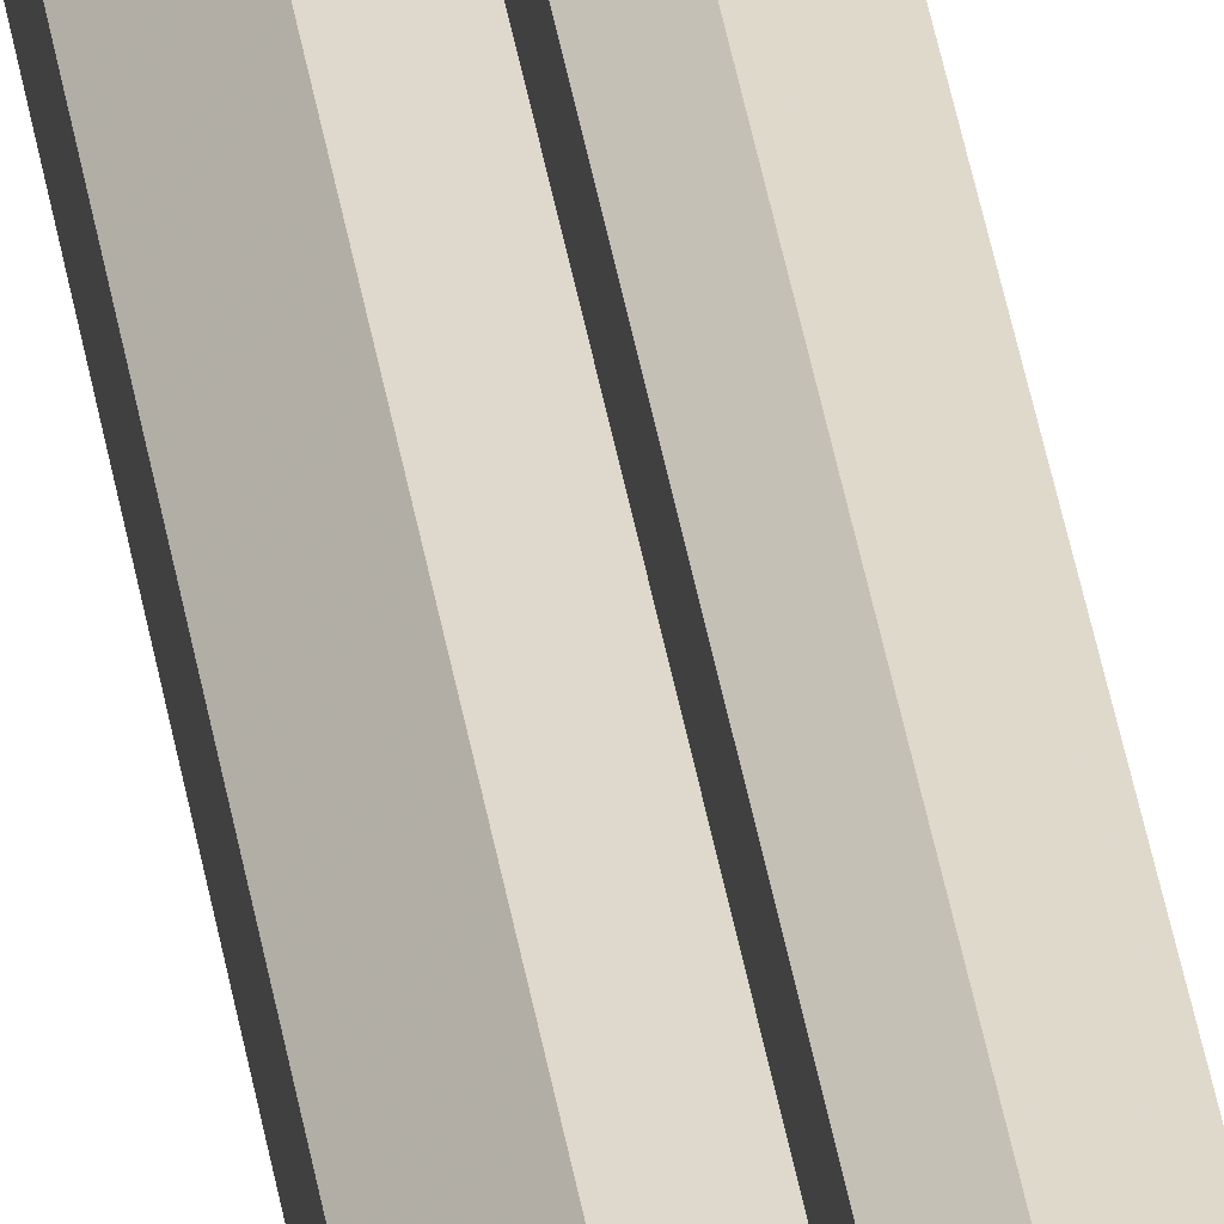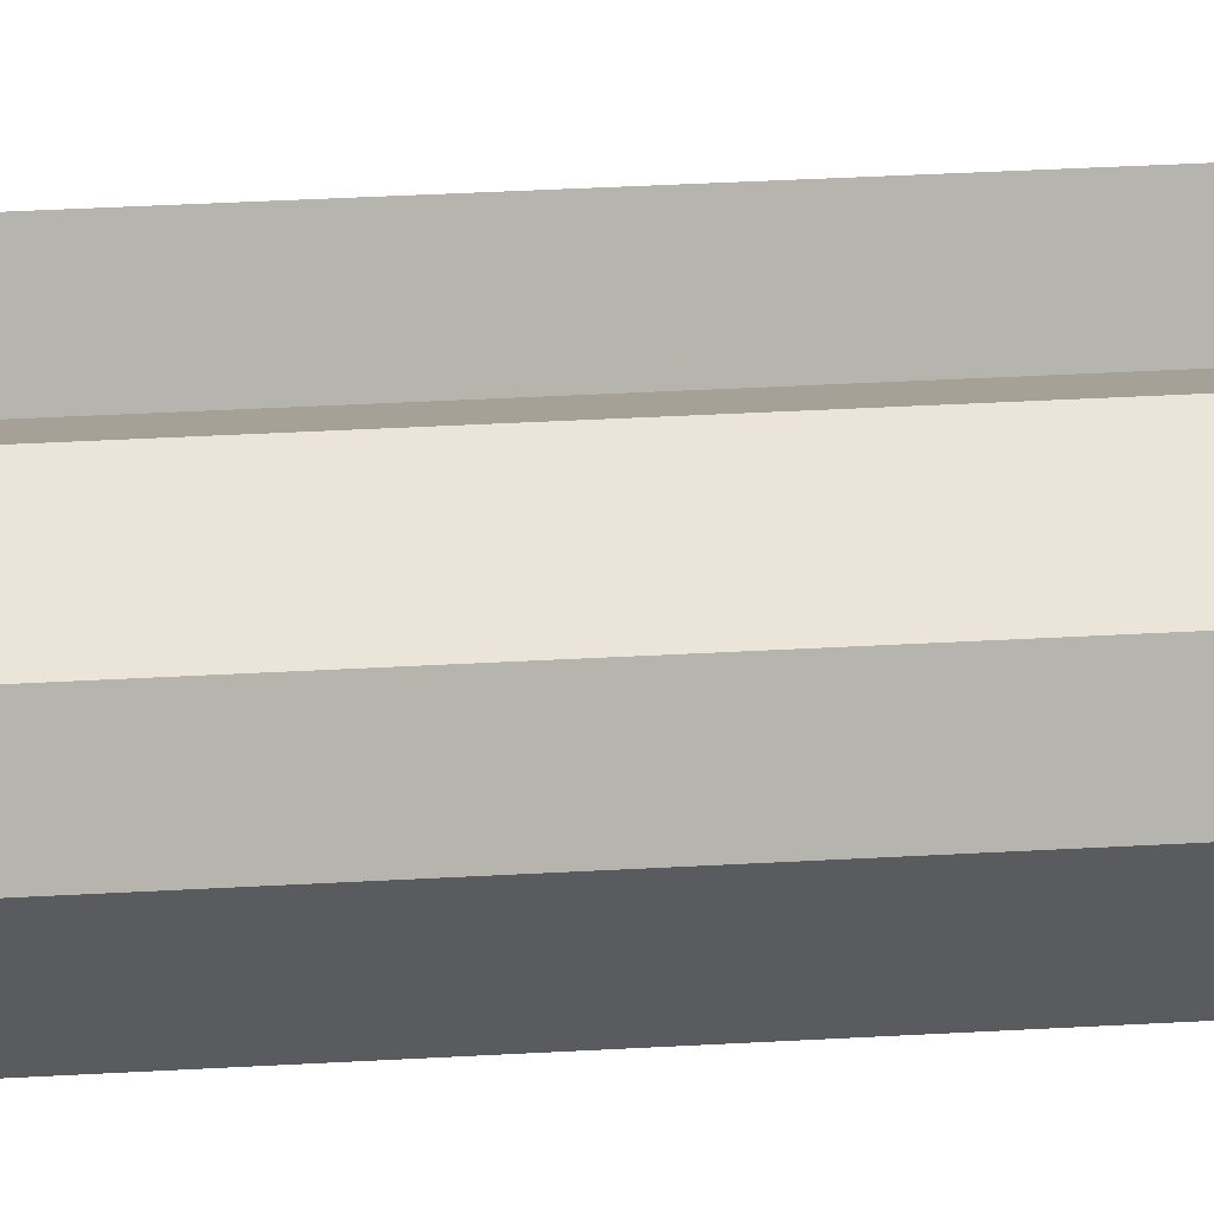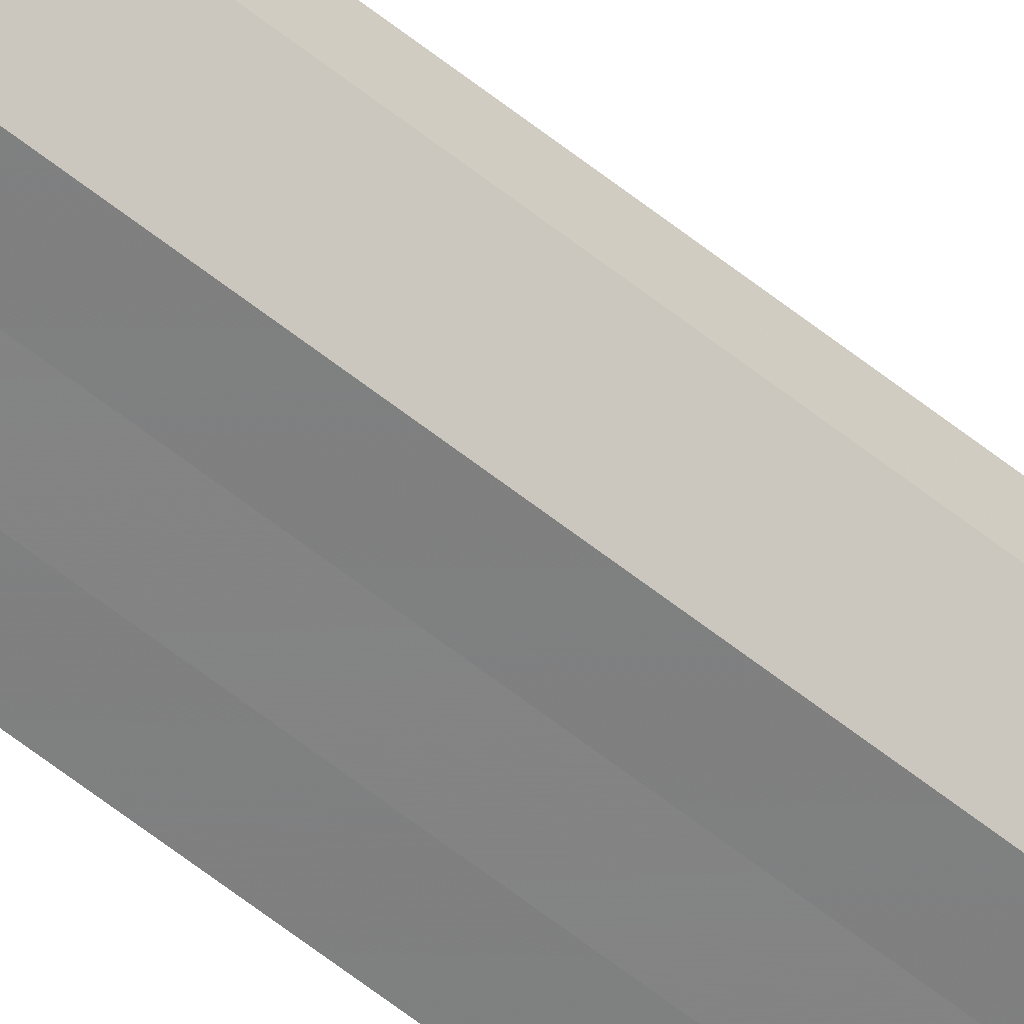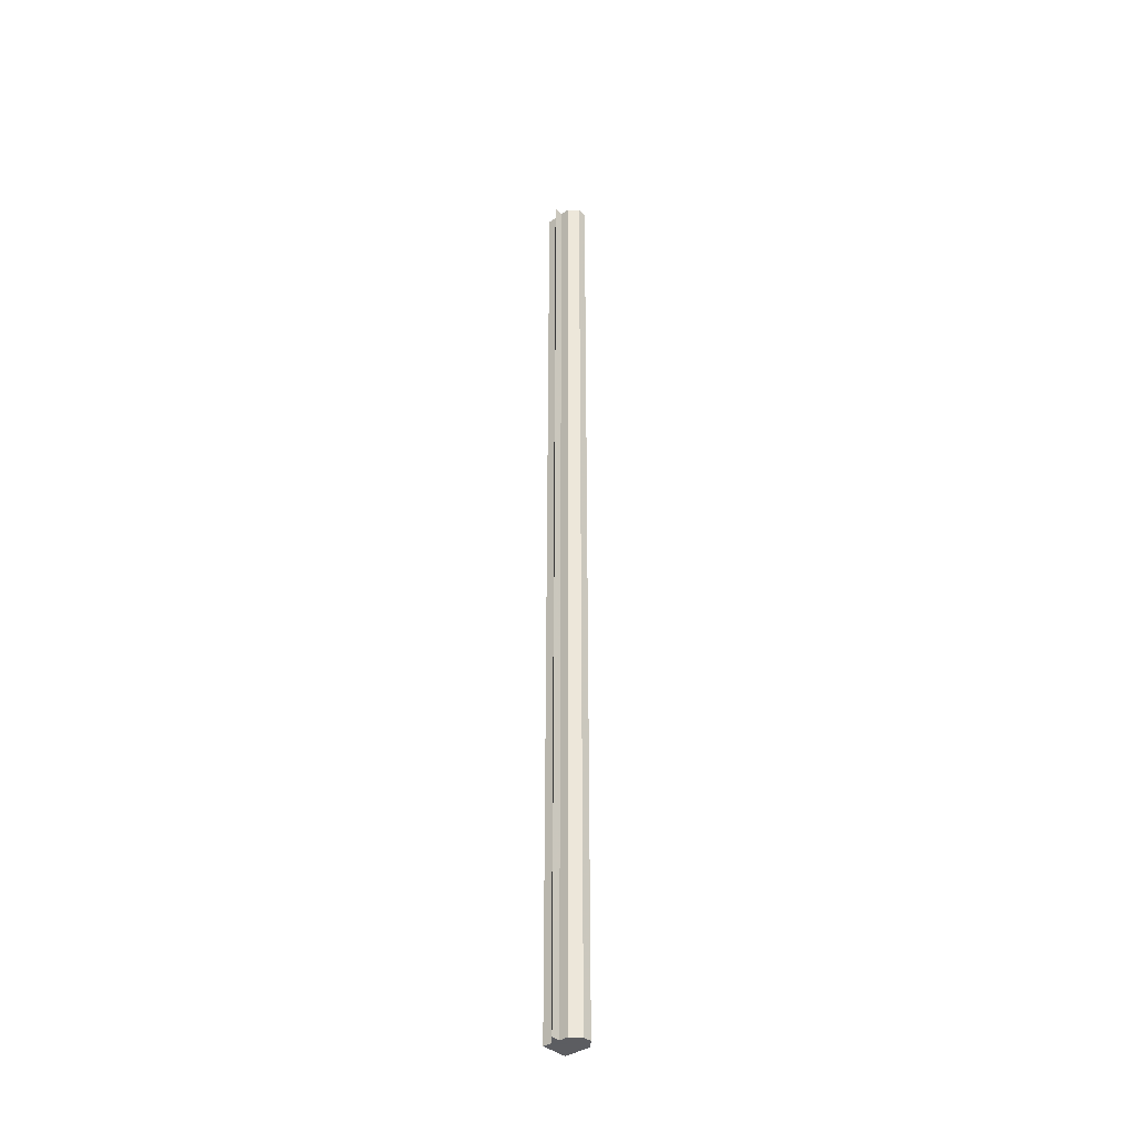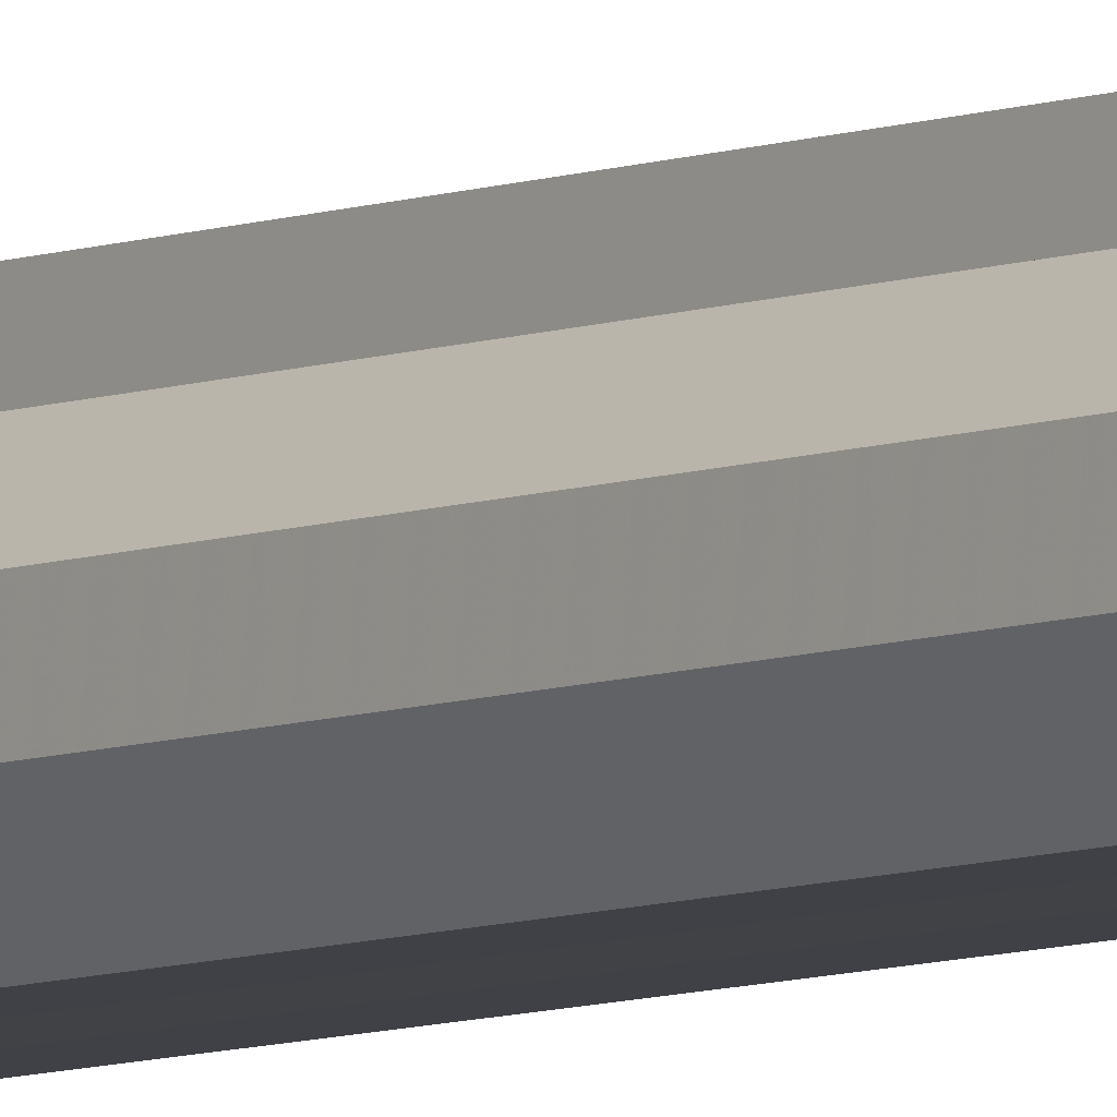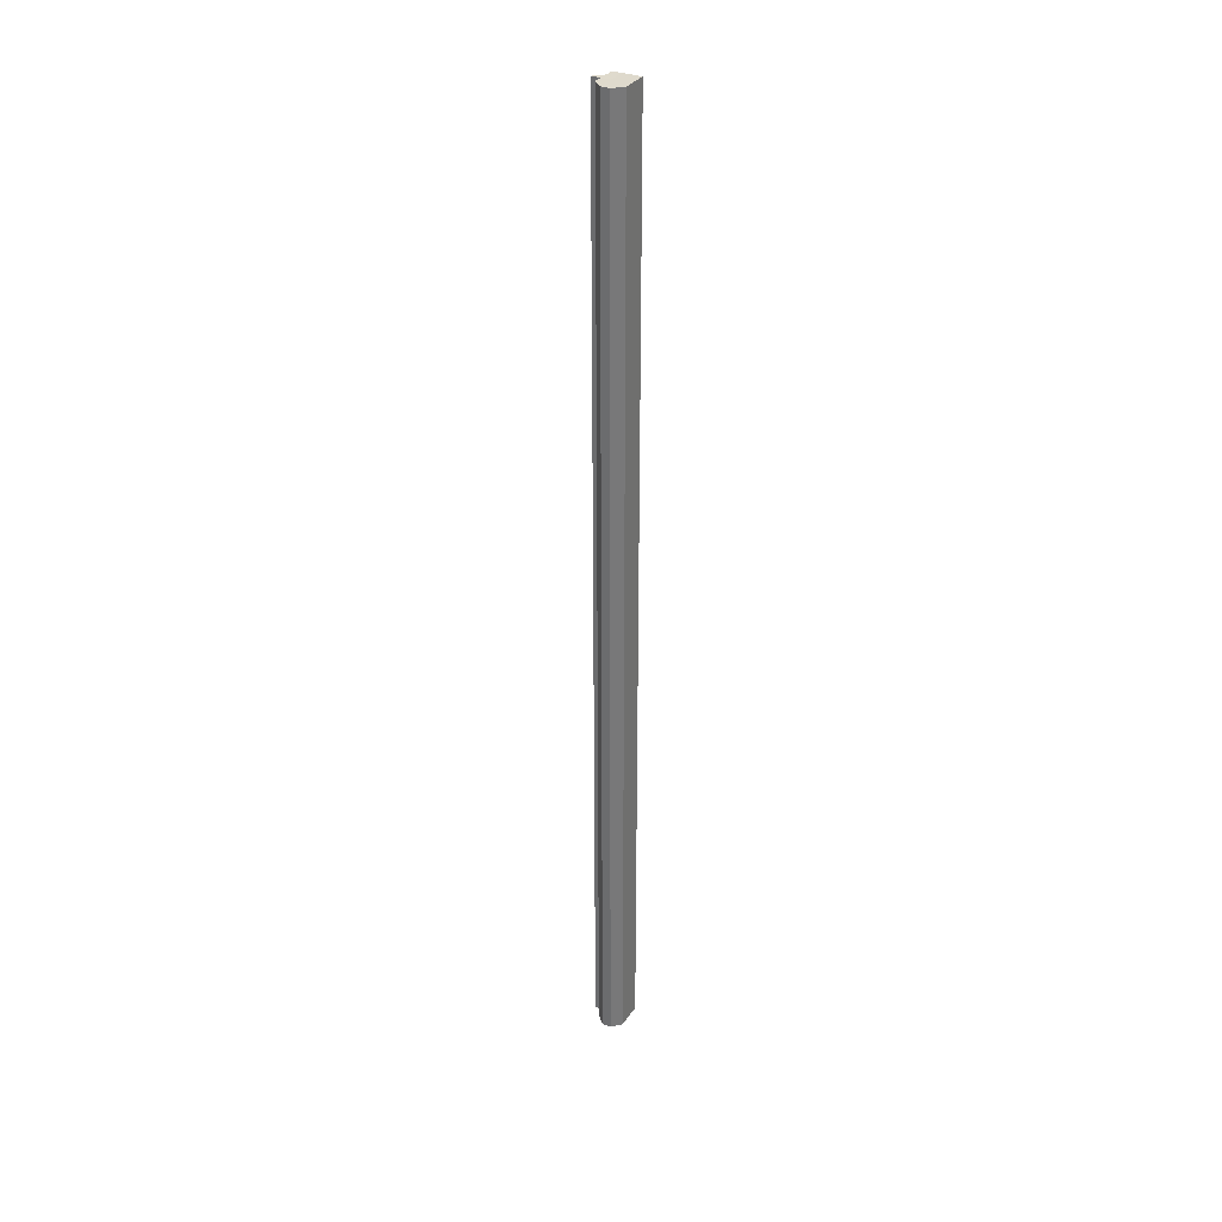
<metadata>
{"format":"obj","ext":"obj","renderer":"f3d","projection":"perspective","resolution":1024,"background":"white","views":[{"elev":32.2,"azim":-7.5,"up":"+Y"},{"elev":6.9,"azim":-110.1,"up":"+Y"},{"elev":-60.2,"azim":-129.3,"up":"+Y"},{"elev":-36.9,"azim":-138.2,"up":"+Z"},{"elev":-6.1,"azim":-37.4,"up":"+Y"},{"elev":32.5,"azim":-61.6,"up":"+Z"}]}
</metadata>
<code>
o 3688
v 2202 1893 10.59
v 2202 1893 10.59
v 2202 1893 11.66
v 2202 1893 11.66
v 2202 1893 11.66
v 2202 1893 10.59
v 2202 1893 11.66
v 2202 1893 10.59
v 2202 1893 11.66
v 2202 1893 10.59
v 2202 1893 11.66
v 2202 1893 10.59
v 2202 1893 11.66
v 2202 1893 10.59
v 2202 1893 10.59
v 2202 1893 11.66
v 2202 1893 10.59
v 2202 1893 11.66
v 2202 1893 11.66
v 2202 1893 11.66
v 2202 1893 10.59
v 2202 1893 11.66
v 2202 1893 10.59
v 2202 1893 10.59
v 2202 1893 11.66
v 2202 1893 10.59
v 2202 1893 10.59
v 2202 1893 10.59
v 2202 1893 10.59
v 2202 1893 10.59
v 2202 1893 10.59
v 2202 1893 10.59
v 2202 1893 10.59
v 2202 1893 10.59
v 2202 1893 10.59
v 2202 1893 10.59
v 2202 1893 10.59
v 2202 1893 10.59
v 2202 1893 10.59
v 2202 1893 11.66
v 2202 1893 11.66
v 2202 1893 11.66
v 2202 1893 11.66
v 2202 1893 11.66
v 2202 1893 11.66
v 2202 1893 11.66
v 2202 1893 11.66
v 2202 1893 11.66
v 2202 1893 11.66
v 2202 1893 11.66
v 2202 1893 11.66
v 2202 1893 11.66
v 2202 1893 11.66
v 2202 1893 11.66
v 2202 1893 10.59
v 2202 1893 10.59
v 2202 1893 11.66
v 2202 1893 10.59
v 2202 1893 11.66
v 2202 1893 10.59
v 2202 1893 11.66
v 2202 1893 10.59
v 2202 1893 11.66
v 2202 1893 10.59
v 2202 1893 11.66
v 2202 1893 10.59
v 2202 1893 11.66
v 2202 1893 10.59
v 2202 1893 11.66
v 2202 1893 11.66
v 2202 1893 11.66
v 2202 1893 10.59
v 2202 1893 11.66
v 2202 1893 10.59
v 2202 1893 11.66
v 2202 1893 10.59
v 2202 1893 11.66
v 2202 1893 10.59
v 2202 1893 11.66
v 2202 1893 10.59
v 2202 1893 11.66
v 2202 1893 10.59
v 2202 1893 11.66
f 1 2 3
f 2 4 5
f 6 1 7
f 8 6 9
f 10 5 11
f 12 11 13
f 14 15 16
f 15 17 18
f 17 19 20
f 21 20 22
f 23 24 25
f 26 27 23
f 28 27 26
f 29 27 28
f 30 27 29
f 31 27 30
f 32 27 31
f 33 27 32
f 34 27 33
f 35 27 34
f 36 27 35
f 37 27 36
f 38 27 37
f 39 40 41
f 40 42 43
f 42 44 43
f 44 45 43
f 45 46 43
f 46 47 43
f 47 48 43
f 48 49 43
f 49 50 43
f 50 51 43
f 51 52 43
f 52 53 43
f 53 54 43
f 55 56 57
f 56 58 59
f 58 60 61
f 60 62 63
f 62 64 65
f 64 66 67
f 66 68 69
f 68 70 71
f 72 71 73
f 74 73 75
f 76 75 77
f 78 77 79
f 80 79 81
f 82 81 83

</code>
